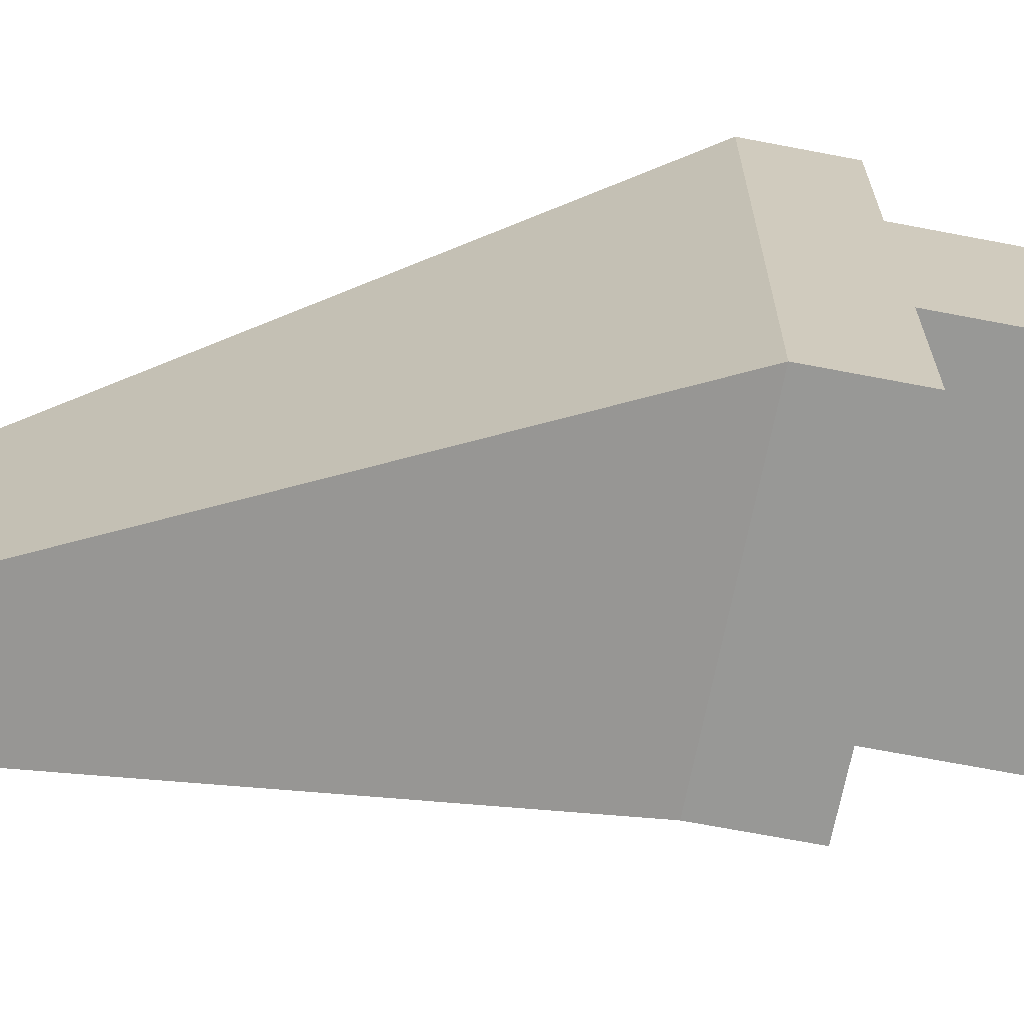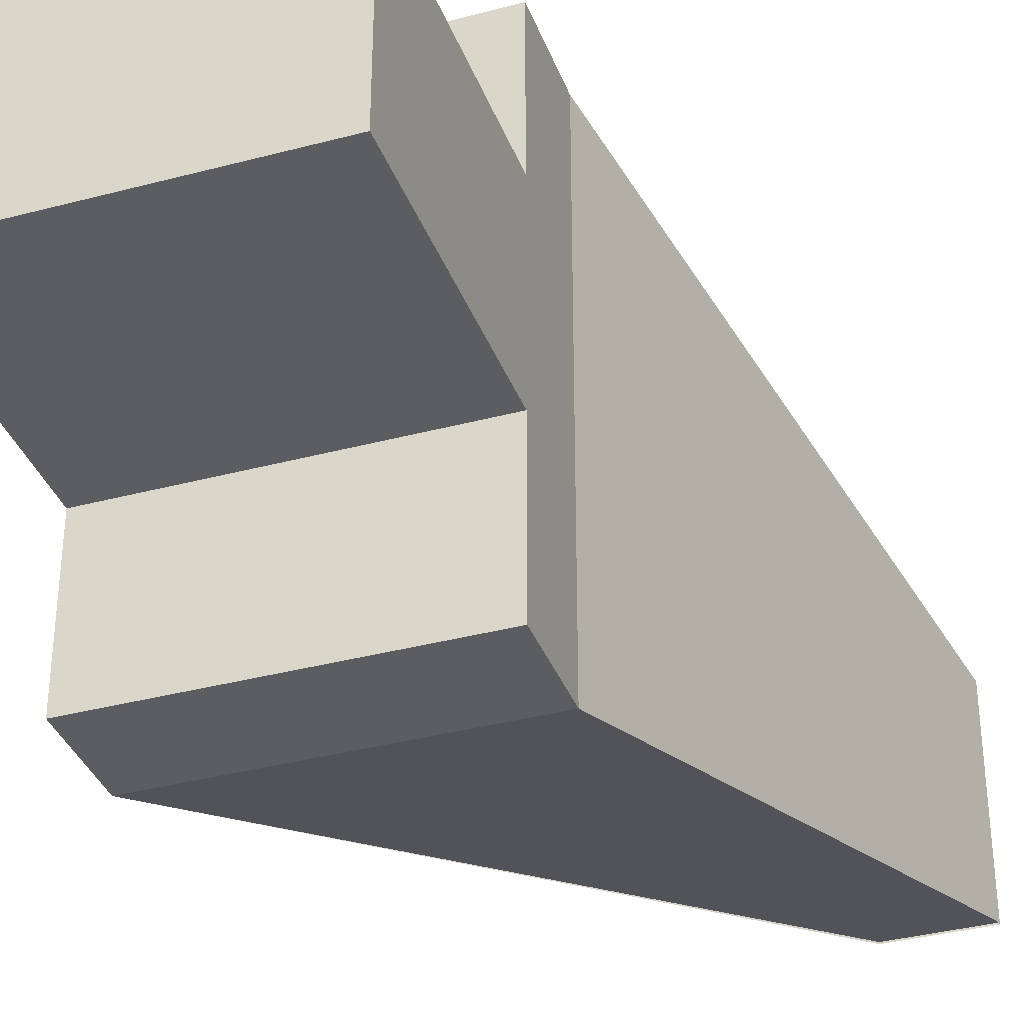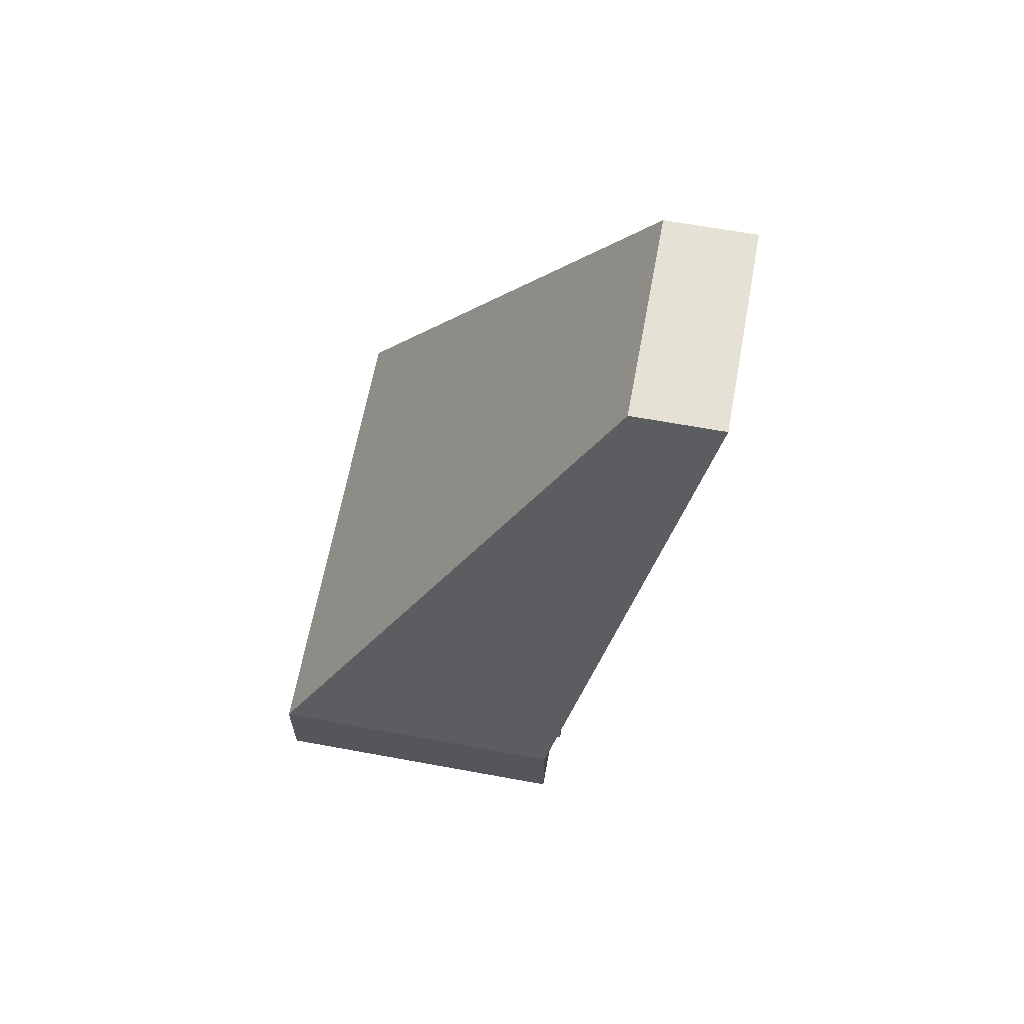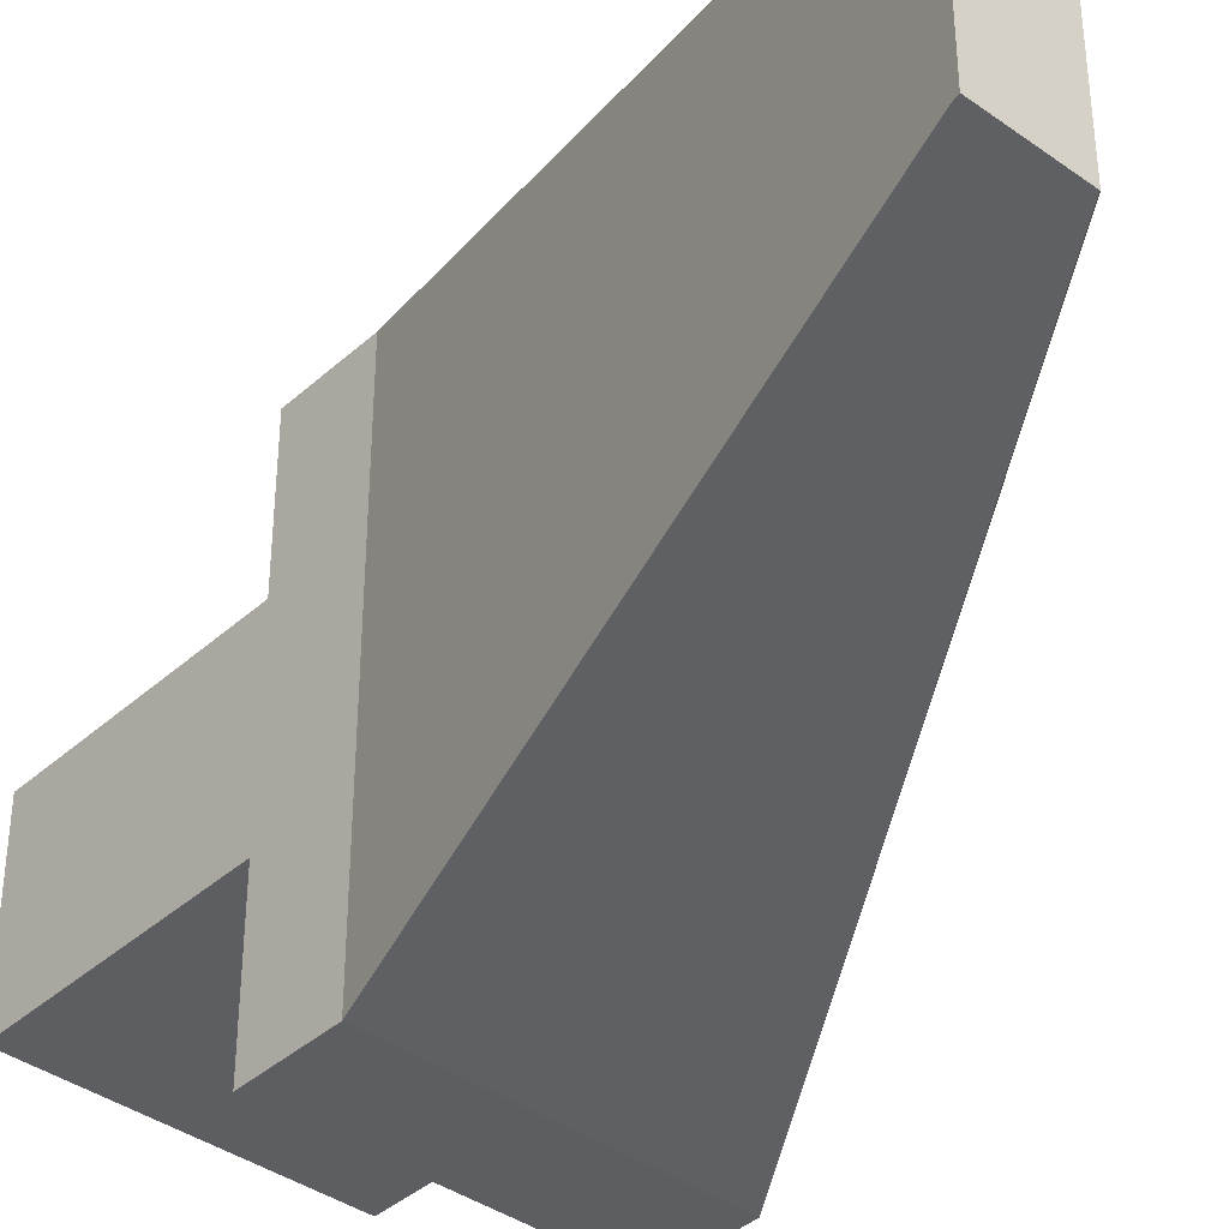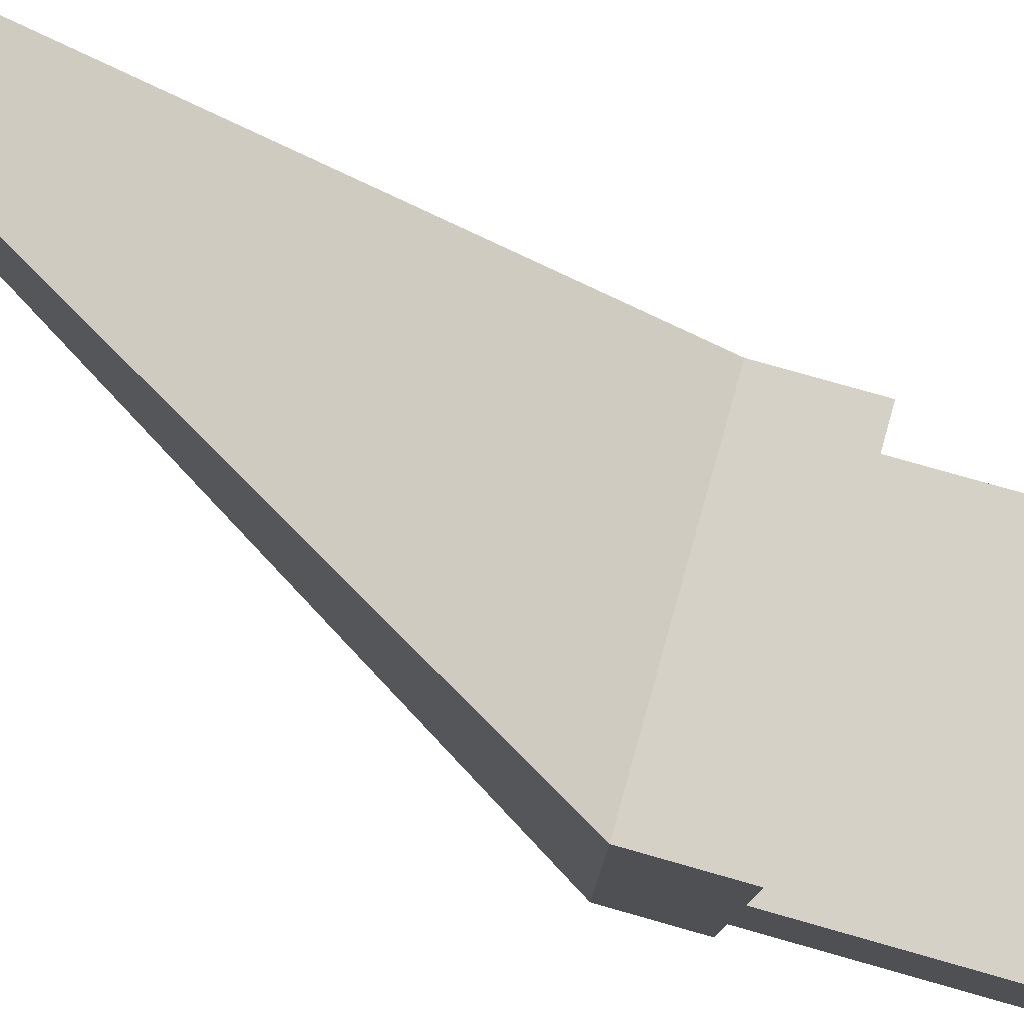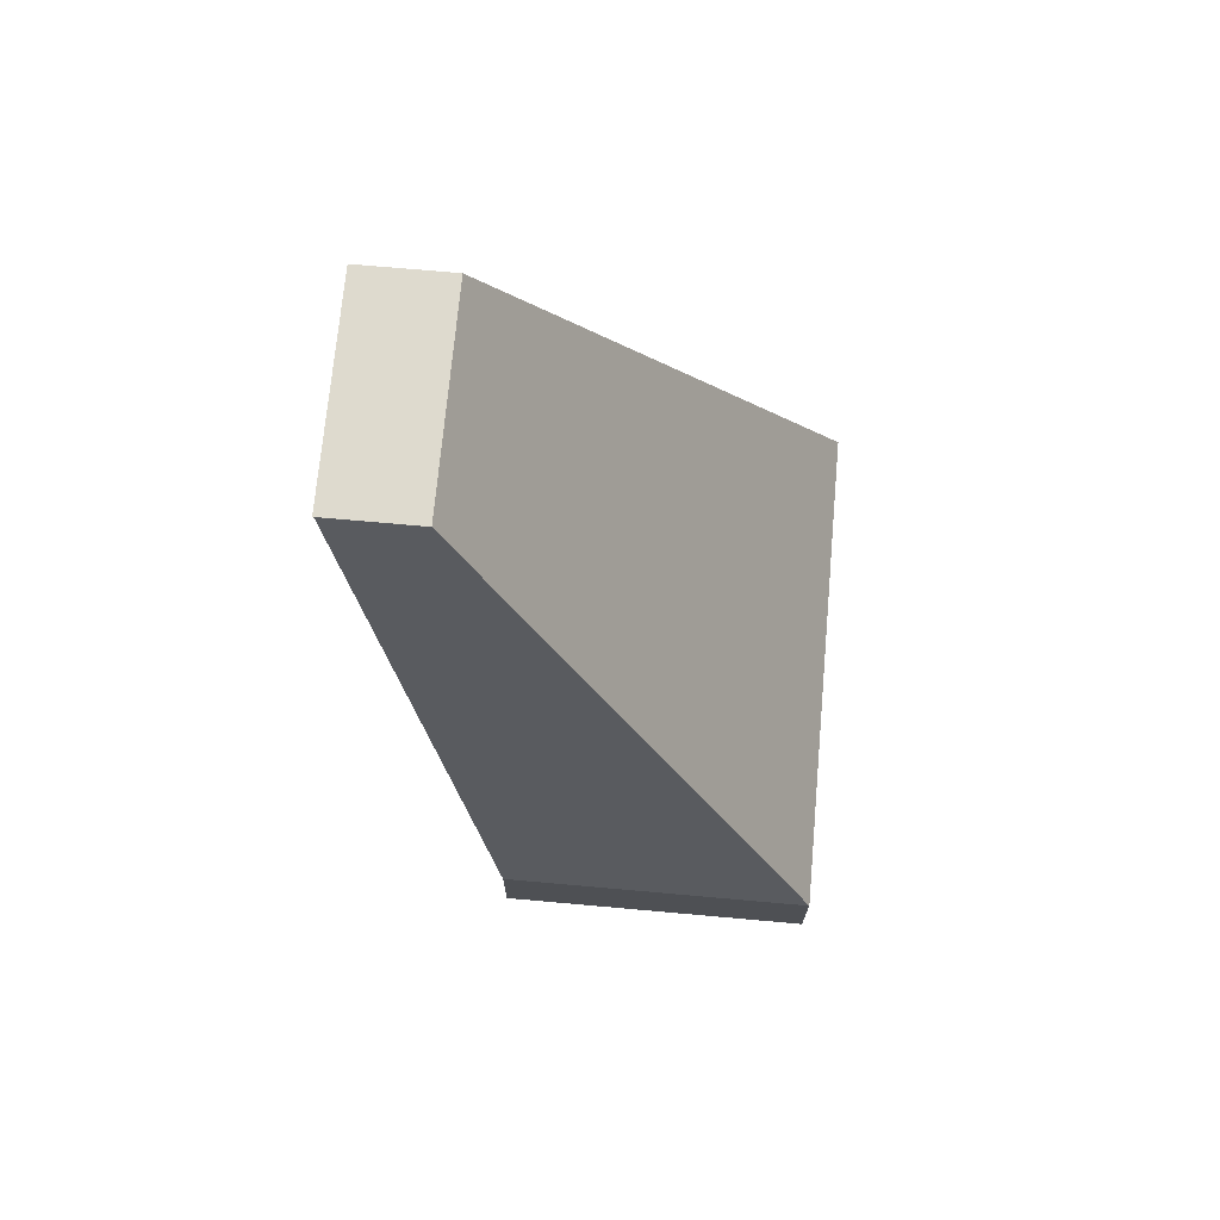
<metadata>
{"format":"obj","ext":"obj","renderer":"f3d","projection":"perspective","resolution":1024,"background":"white","views":[{"elev":-68.4,"azim":-100.9,"up":"+Z"},{"elev":-36.1,"azim":19.2,"up":"+Z"},{"elev":64.3,"azim":10.5,"up":"+Y"},{"elev":-39.0,"azim":138.1,"up":"+Z"},{"elev":79.4,"azim":-74.2,"up":"+Z"},{"elev":71.3,"azim":-174.9,"up":"+Y"}]}
</metadata>
<code>
o Cube
v -0.03637 0.000439 0.009225
v -0.03637 0.02583 0.009225
v -0.03637 0.000439 -0.009225
v -0.03637 0.02583 -0.009225
v -0.00675 0.000439 0.009225
v -0.00675 0.02583 0.009225
v -0.00675 0.000439 -0.009225
v -0.00675 0.02583 -0.009225
v -0.03637 0.03497 0.009225
v -0.03637 0.03497 -0.009225
v -0.00675 0.03497 -0.009225
v -0.00675 0.03497 0.009225
v -0.00675 0.02583 0.02405
v -0.03637 0.02583 0.02405
v -0.00675 0.03497 0.02405
v -0.03637 0.03497 0.02405
v -0.03637 0.02583 -0.02439
v -0.00675 0.02583 -0.02439
v -0.03637 0.03497 -0.02439
v -0.00675 0.03497 -0.02439
v -0.002544 0.09321 0.01045
v -0.002544 0.09321 -0.01047
v 0.006448 0.09321 -0.01047
v 0.006448 0.09321 0.01045
v 0.006448 0.09321 0.01062
v -0.002544 0.09321 0.01062
v -0.002544 0.09321 -0.0103
v 0.006448 0.09321 -0.0103
f 2 3 1
f 4 7 3
f 8 5 7
f 6 1 5
f 7 1 3
f 2 10 4
f 12 25 15
f 20 27 28
f 10 17 4
f 8 12 6
f 13 16 14
f 6 14 2
f 12 13 6
f 2 16 9
f 17 20 18
f 9 26 21
f 4 18 8
f 8 20 11
f 22 24 23
f 21 25 24
f 23 27 22
f 11 24 12
f 11 28 23
f 10 21 22
f 19 22 27
f 15 26 16
f 2 4 3
f 4 8 7
f 8 6 5
f 6 2 1
f 7 5 1
f 2 9 10
f 12 24 25
f 20 19 27
f 10 19 17
f 8 11 12
f 13 15 16
f 6 13 14
f 12 15 13
f 2 14 16
f 17 19 20
f 9 16 26
f 4 17 18
f 8 18 20
f 22 21 24
f 21 26 25
f 23 28 27
f 11 23 24
f 11 20 28
f 10 9 21
f 19 10 22
f 15 25 26

</code>
